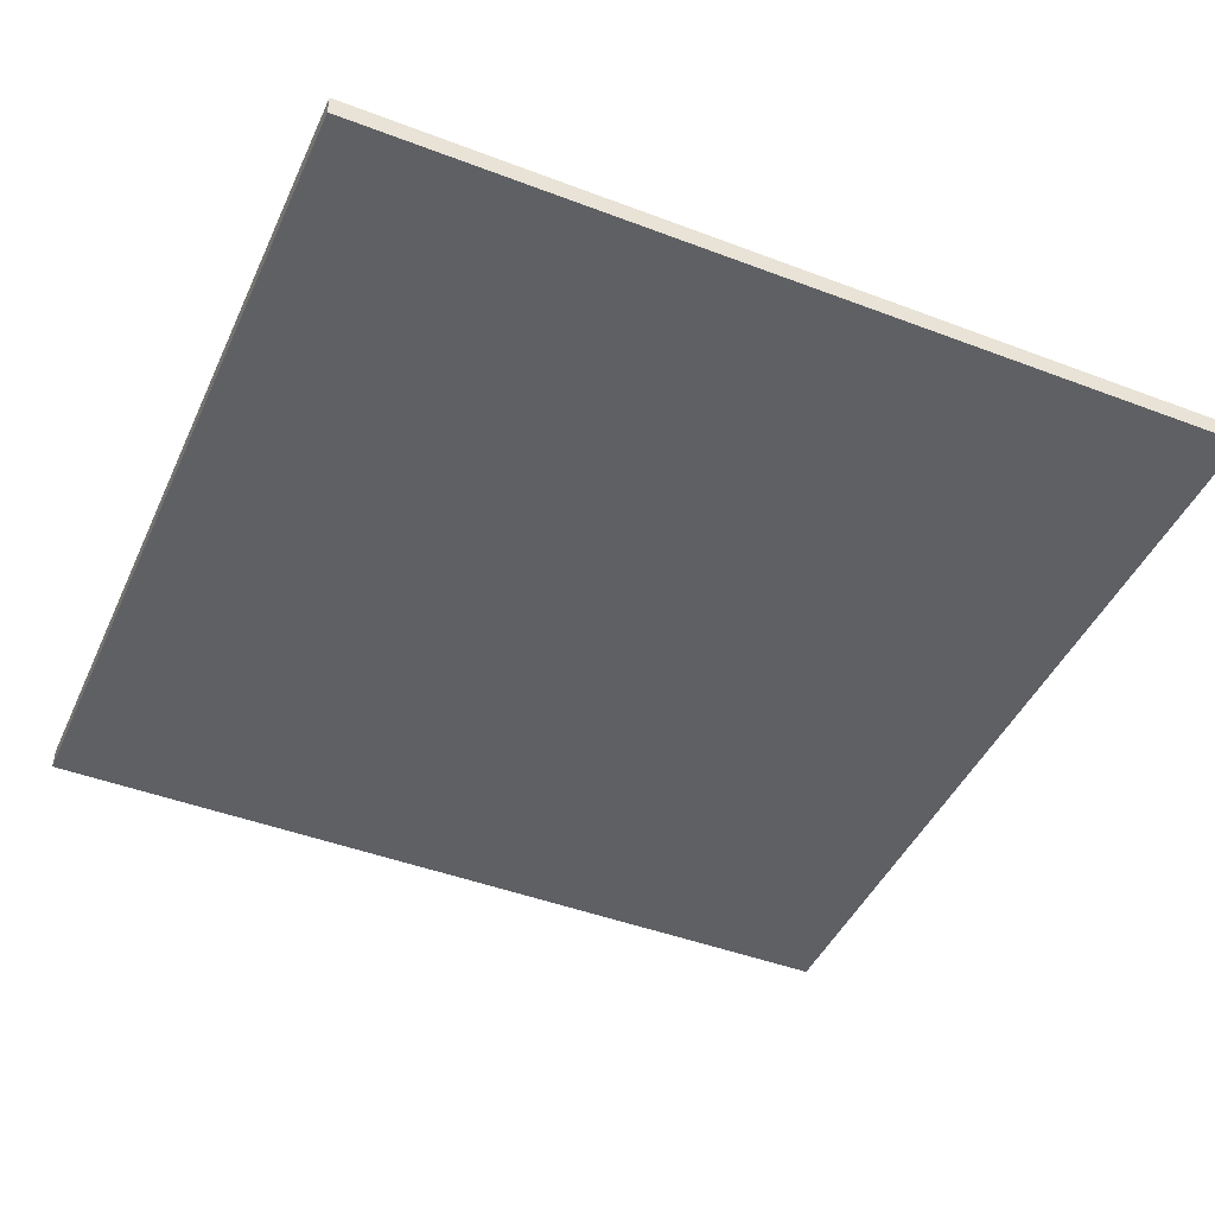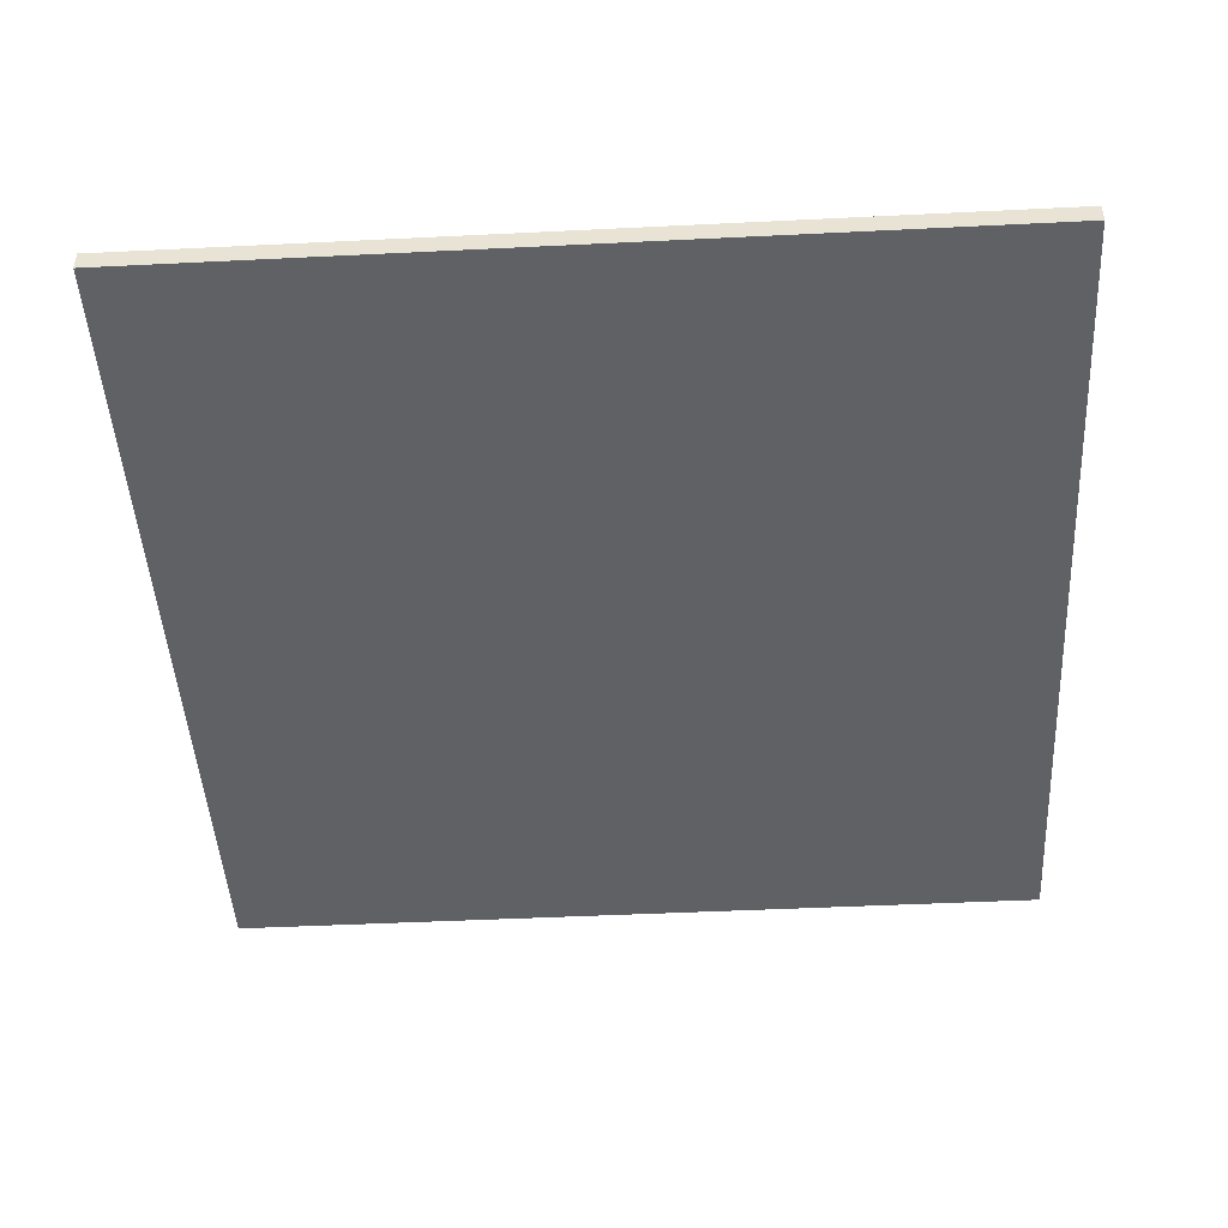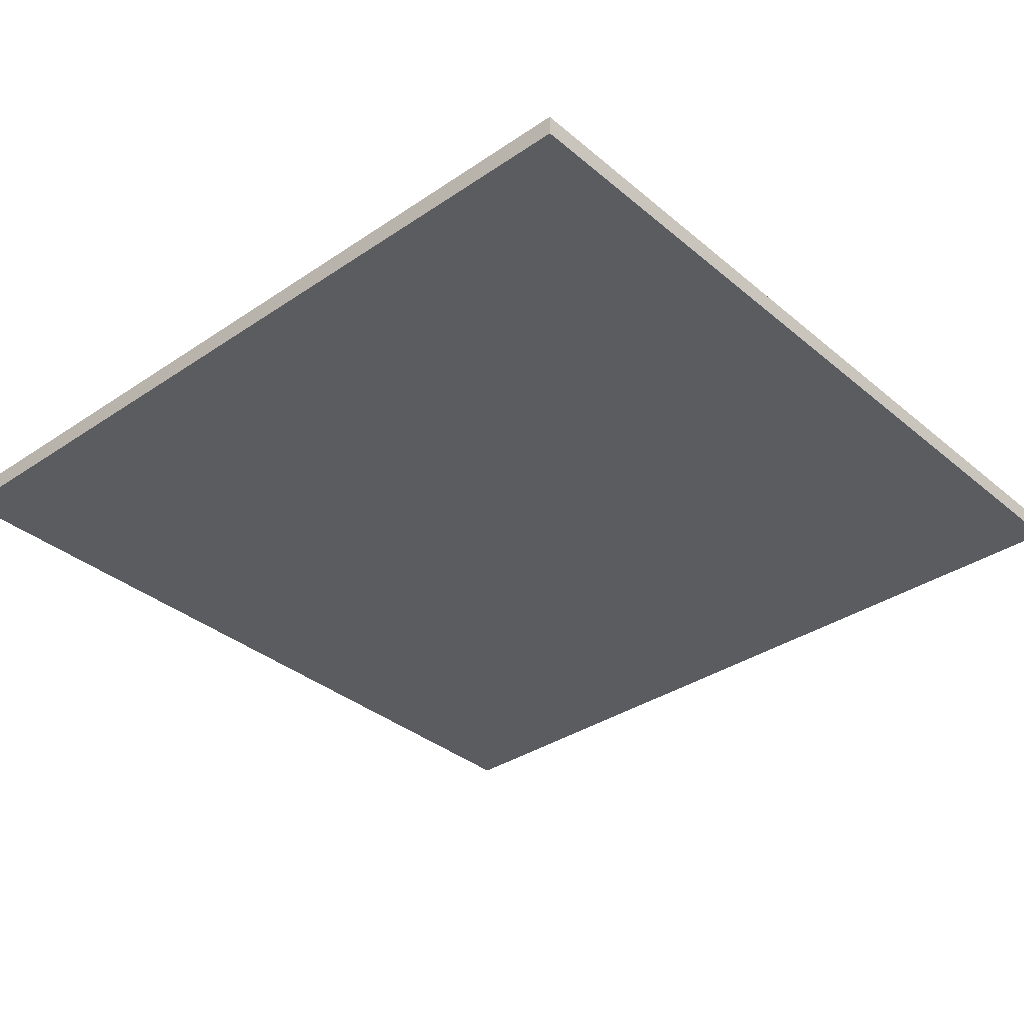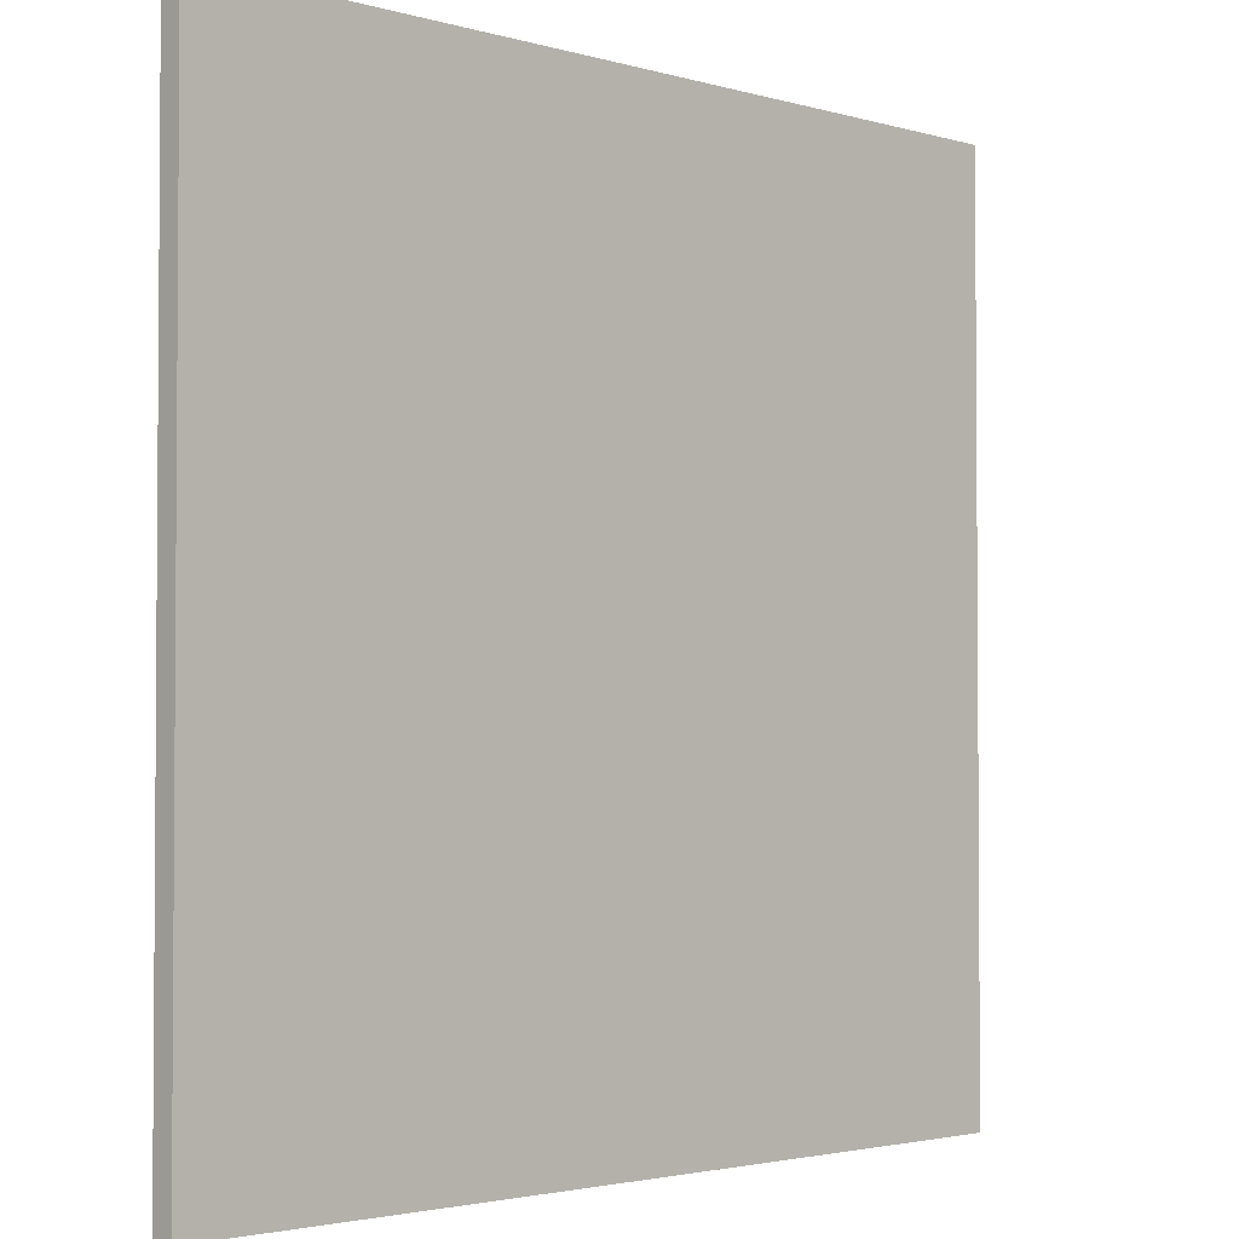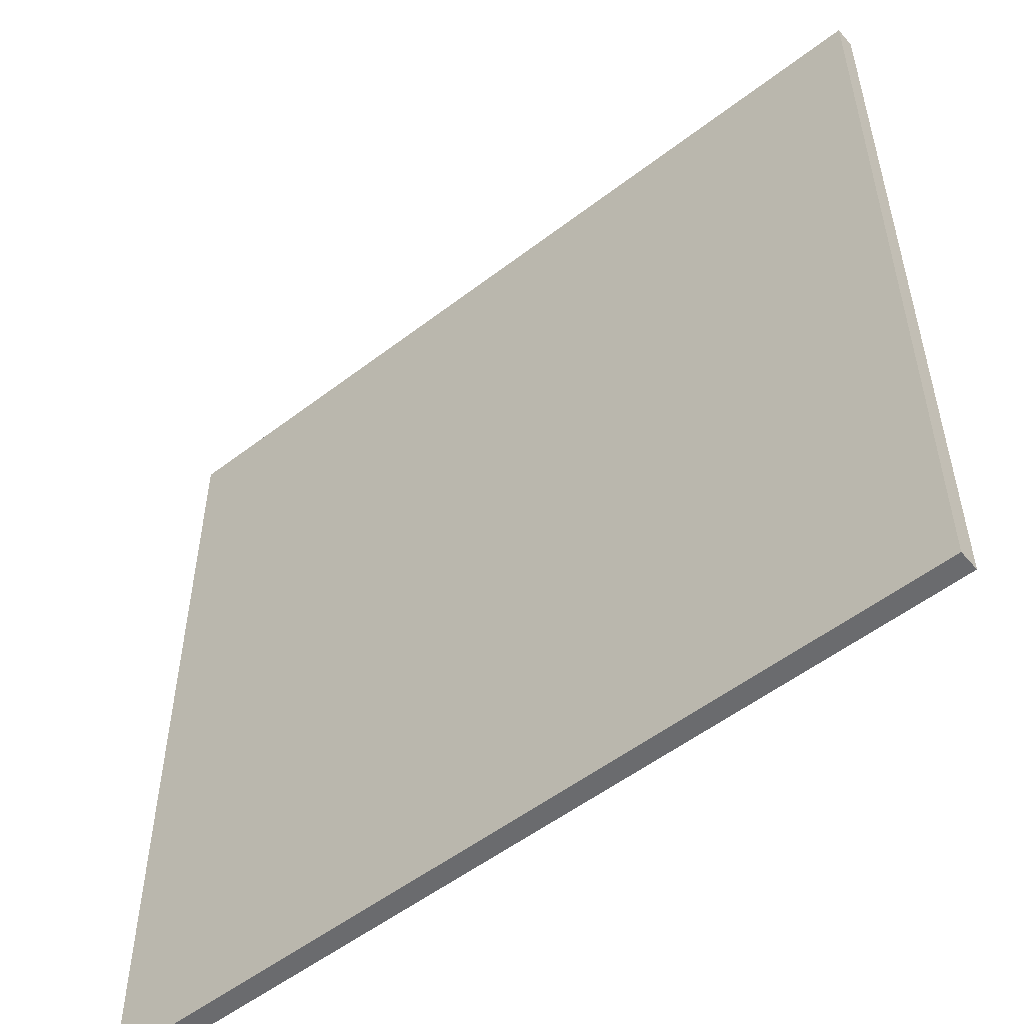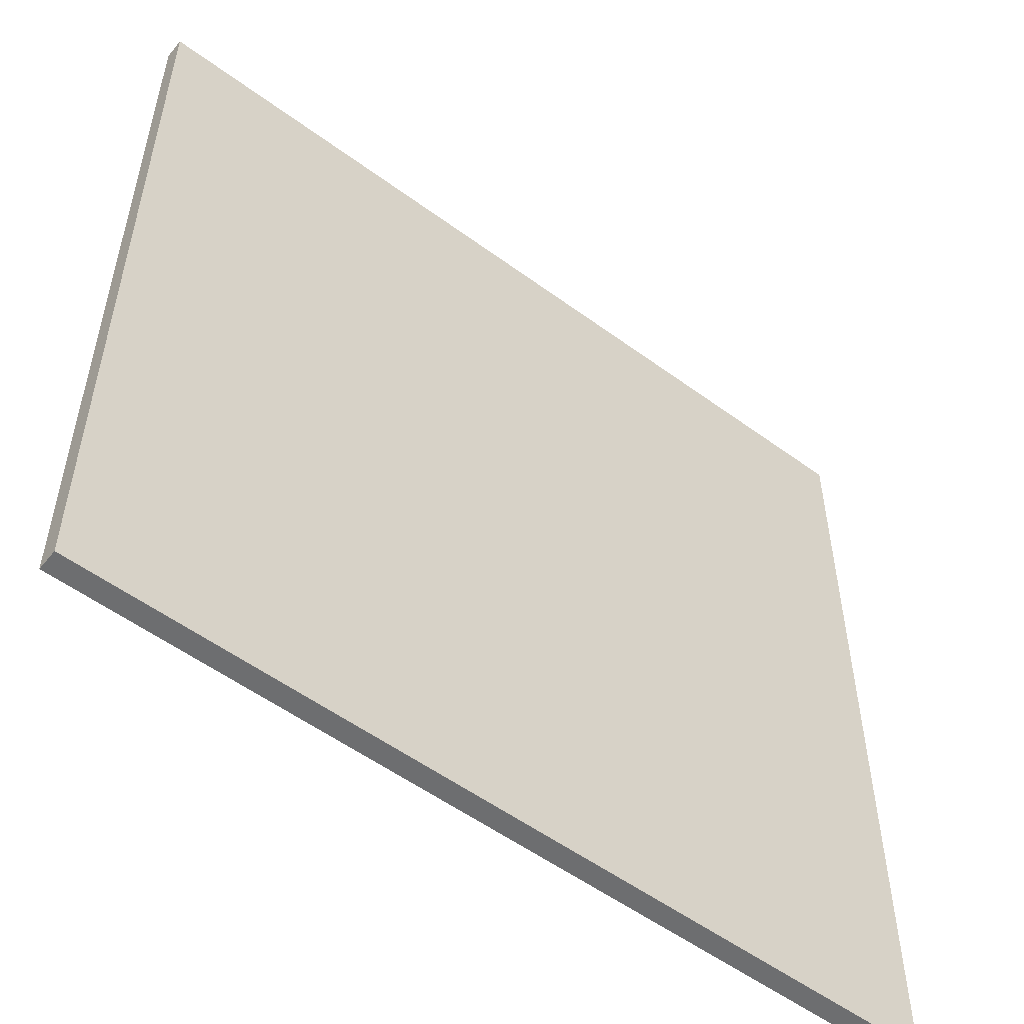
<metadata>
{"format":"obj","ext":"obj","renderer":"f3d","projection":"perspective","resolution":1024,"background":"white","views":[{"elev":-45.2,"azim":-23.7,"up":"+Y"},{"elev":-46.7,"azim":93.2,"up":"+Y"},{"elev":-35.0,"azim":42.0,"up":"+Y"},{"elev":-2.6,"azim":134.6,"up":"+Z"},{"elev":-53.4,"azim":-140.6,"up":"+Z"},{"elev":-54.2,"azim":142.0,"up":"+Z"}]}
</metadata>
<code>
v  -1847 0 1834
v  -1847 0 -1832
v  1845 0 -1832
v  1845 0 1834
v  -1847 89.32 1834
v  1845 89.32 1834
v  1845 89.32 -1832
v  -1847 89.32 -1832
g Box001
f 1 2 3
f 3 4 1
f 5 6 7
f 7 8 5
f 1 4 6
f 6 5 1
f 4 3 7
f 7 6 4
f 3 2 8
f 8 7 3
f 2 1 5
f 5 8 2

</code>
